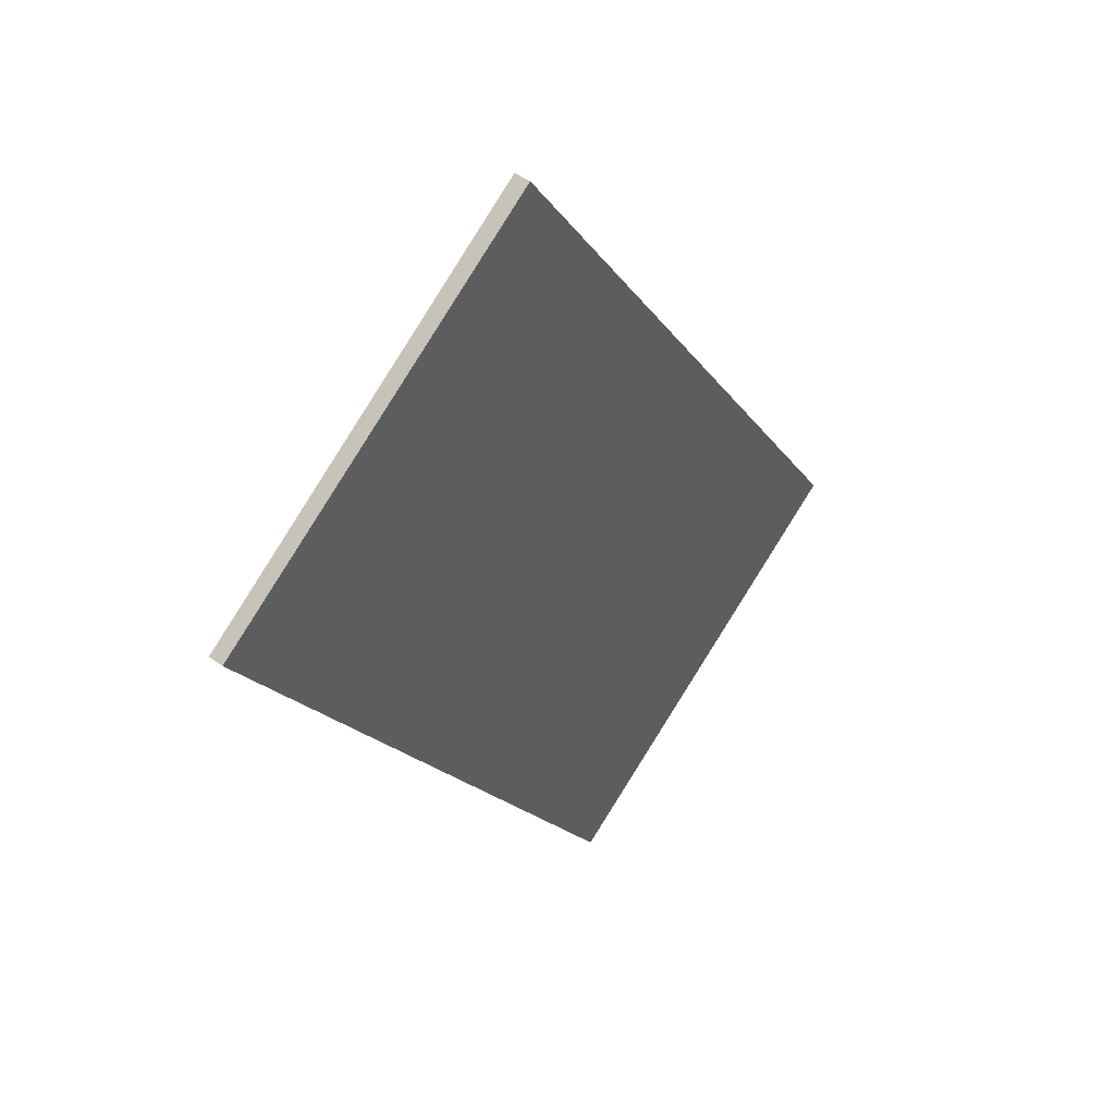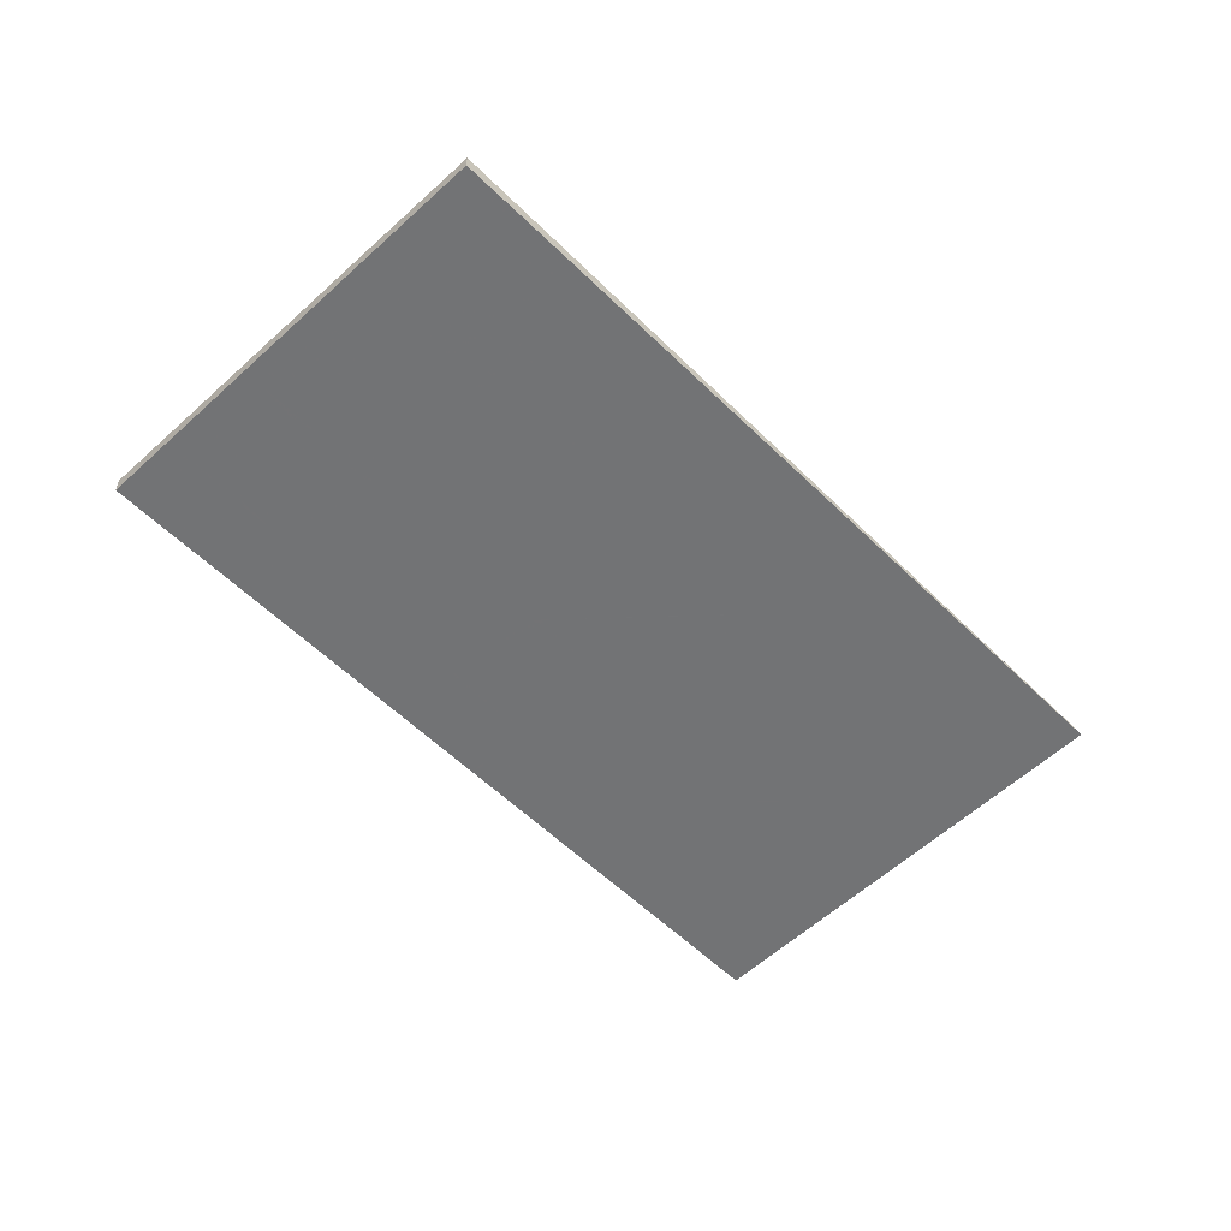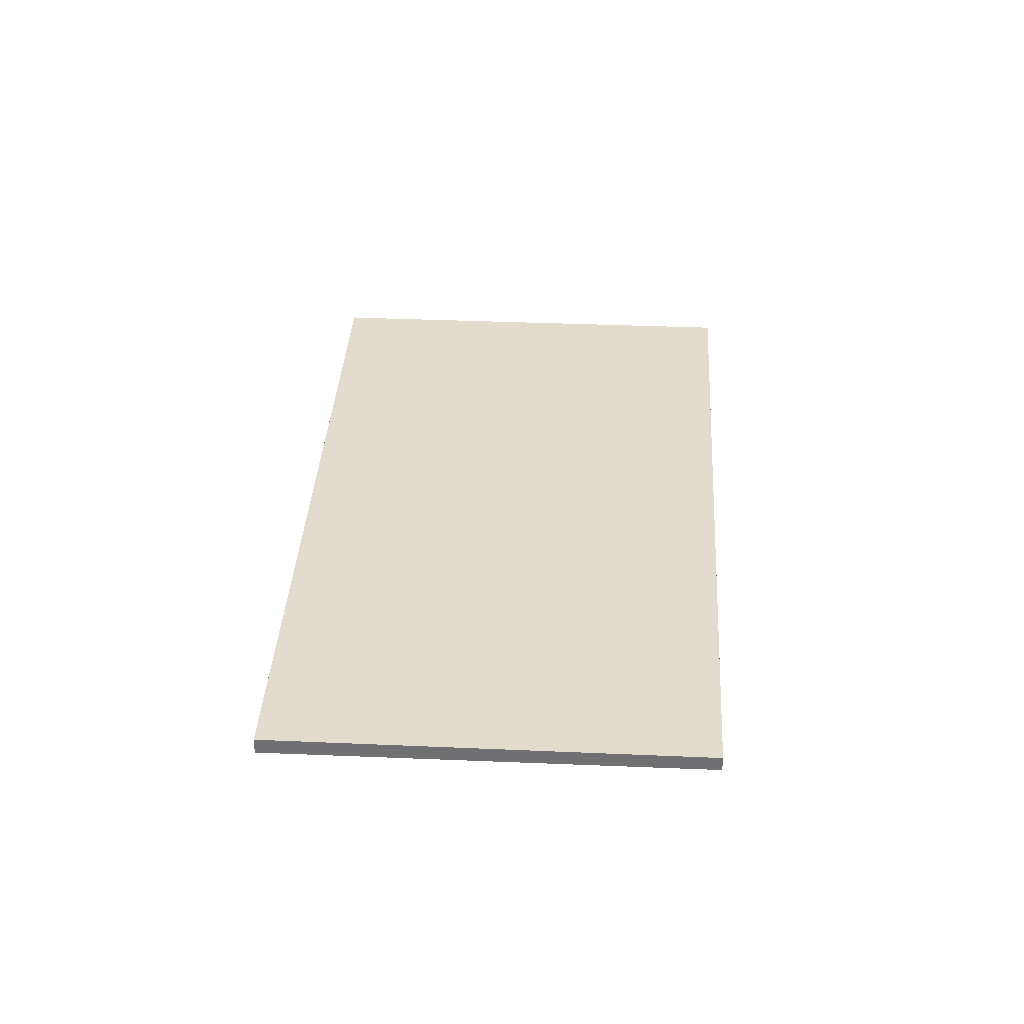
<metadata>
{"format":"obj","ext":"obj","renderer":"f3d","projection":"perspective","resolution":1024,"background":"white","views":[{"elev":46.1,"azim":-50.1,"up":"+Y"},{"elev":-56.4,"azim":-102.1,"up":"+Z"},{"elev":34.6,"azim":-142.7,"up":"+Z"}]}
</metadata>
<code>
v -405.6 -1988 -0.2318
v -399.1 -1998 -0.03773
v -404.3 -2002 -0.02037
v -410.9 -1992 -0.2146
v -407.3 -1990 -0.2264
v -404.2 -1990 -0.1907
v -407.2 -1997 -0.106
v -407.9 -1990 -0.2244
v -401.7 -2000 -0.02906
v -406.9 -1998 -0.0966
v -402 -1994 -0.1251
v -407.4 -1995 -0.1415
v -405 -1995 -0.1343
v -407.3 -1997 -0.1121
v -403 -1992 -0.1549
v -402.7 -1999 -0.0424
v -401.6 -1994 -0.1144
v -405.7 -1998 -0.08128
v -404.8 -1994 -0.1336
v -402.2 -1994 -0.1257
v -401.8 -1995 -0.1038
v -408.5 -1995 -0.1449
v -407.4 -1997 -0.1108
v -403 -2001 -0.0248
v -404.7 -1994 -0.1373
v -403.9 -1991 -0.1831
v -406 -1999 -0.06827
v -400.5 -1999 -0.03291
v -402.4 -1993 -0.1369
v -406.9 -1990 -0.222
v -405.4 -1989 -0.2268
v -410.7 -1992 -0.2096
v -407.9 -1990 -0.2189
v -405.1 -1989 -0.2177
v -406.2 -1990 -0.2141
v -407.8 -1991 -0.2089
v -410.4 -1993 -0.2003
v -404.5 -1990 -0.1945
v -404.4 -1990 -0.1951
v -409.7 -1994 -0.1779
v -407.7 -1992 -0.1844
v -402.4 -1998 -0.06353
v -401.3 -2000 -0.03039
v -404.8 -1994 -0.1346
v -404.8 -1994 -0.1335
v -407.7 -1990 -0.2196
v -407.3 -1991 -0.2104
v -404.9 -1994 -0.1363
v -406.6 -1992 -0.1879
v -407.8 -1990 -0.2246
v -404.7 -1994 -0.1416
v -405 -1994 -0.1405
v -404.2 -1994 -0.1432
v -406 -1995 -0.1372
v -407.4 -1996 -0.1327
v -408 -1996 -0.1304
v -402.8 -1993 -0.1478
v -405.9 -1999 -0.07043
v -406.7 -1998 -0.09405
v -410.3 -1993 -0.2006
v -410.6 -1992 -0.2099
v -407.2 -1997 -0.11
v -408 -1996 -0.1308
v -408.4 -1995 -0.1445
v -404.2 -2002 -0.02069
v -409.6 -1994 -0.1783
v -407.3 -1997 -0.1117
v -410.8 -1992 -0.215
v -404.7 -1990 -0.194
v -404.1 -1991 -0.1756
v -404.8 -1990 -0.198
v -403.3 -1993 -0.152
v -405.8 -1989 -0.2257
v -405.5 -1989 -0.2166
v -402 -1995 -0.1125
v -401.8 -1995 -0.1066
v -403.1 -1993 -0.1467
v -402.4 -1994 -0.1264
v -399.4 -1998 -0.0366
v -405.9 -1989 -0.2307
v -407.5 -1990 -0.2202
v -407.1 -1990 -0.211
v -406.4 -1992 -0.1885
v -404.8 -1994 -0.1412
v -402.3 -1998 -0.06811
v -401.1 -1999 -0.03105
v -404.5 -1994 -0.1327
v -407.6 -1990 -0.2252
v -404.7 -1994 -0.1389
v -404.7 -1994 -0.1379
v -401 -1999 -0.0313
v -402.3 -1997 -0.06977
v -404.4 -1994 -0.1325
v -407.4 -1990 -0.2204
v -407.6 -1990 -0.2254
v -404.7 -1994 -0.1404
v -404.7 -1994 -0.1414
v -404.6 -1994 -0.1385
v -407.1 -1990 -0.2112
v -406.3 -1992 -0.1887
v -401.8 -2000 -0.03041
v -403 -2001 -0.02659
v -401.3 -2000 -0.03192
v -400.6 -1999 -0.03451
v -401.1 -1999 -0.03283
v -401.1 -1999 -0.03258
v -404.3 -2002 -0.02222
v -404.4 -2002 -0.02189
v -399.1 -1998 -0.03926
v -399.5 -1998 -0.03812
v -407.1 -1991 -0.2041
v -406.9 -1991 -0.2047
v -410.2 -1993 -0.1941
v -410.1 -1993 -0.1945
v -405.2 -1990 -0.2102
v -404.9 -1989 -0.2113
v -406.9 -1991 -0.2049
v -405.7 -1990 -0.2086
v -407.8 -1991 -0.2021
v -404.3 -1992 -0.1655
v -403.7 -1993 -0.1481
v -406.2 -1989 -0.2242
v -405.9 -1990 -0.2151
v -401.9 -1996 -0.096
v -401.4 -1996 -0.07963
v -403 -1994 -0.1282
v -403.6 -1993 -0.1452
v -405.2 -1991 -0.1925
v -405.7 -1990 -0.2078
v -405.7 -1990 -0.2087
v -399.9 -1999 -0.0366
v -399.9 -1999 -0.03507
v -406.4 -1989 -0.2292
v -406.4 -1992 -0.1902
v -406.6 -1992 -0.1895
v -409.6 -1994 -0.1798
v -409.7 -1994 -0.1795
v -404.7 -1990 -0.196
v -404.8 -1990 -0.1957
v -404.4 -1990 -0.1969
v -405.2 -1991 -0.1942
v -406.4 -1991 -0.1904
v -407.7 -1992 -0.1861
v -406.6 -1991 -0.1951
v -406.8 -1991 -0.1945
v -409.8 -1993 -0.1847
v -409.9 -1993 -0.1844
v -404.6 -1990 -0.2018
v -404.9 -1990 -0.2007
v -405.4 -1990 -0.1991
v -406.5 -1991 -0.1953
v -407.7 -1992 -0.1915
v -405 -1990 -0.2003
v -409.2 -1991 -0.2147
v -408.9 -1992 -0.2054
v -402.9 -2000 -0.02918
v -402.8 -2001 -0.02696
v -406.6 -1995 -0.1391
v -406.5 -1995 -0.1355
v -405.4 -1997 -0.1018
v -403.9 -1999 -0.05718
v -406.1 -1996 -0.1237
v -408.3 -1992 -0.1895
v -408.1 -1993 -0.1846
v -408.1 -1993 -0.183
v -407.6 -1994 -0.1673
v -408.6 -1992 -0.1992
v -402.8 -2001 -0.02543
v -409.3 -1991 -0.2197
v -402.7 -1999 -0.04501
v -402.5 -2000 -0.03948
v -407.4 -1992 -0.1852
v -405.8 -1995 -0.1378
v -407.9 -1991 -0.2015
v -407.7 -1992 -0.1948
v -402.2 -2000 -0.02924
v -402.1 -2000 -0.02772
v -405.8 -1995 -0.1365
v -405.5 -1995 -0.1295
v -408.2 -1991 -0.2077
v -408.6 -1990 -0.2219
v -408.5 -1991 -0.2169
v -407.6 -1992 -0.1918
v -407.5 -1992 -0.1869
v -405.1 -1996 -0.1169
v -407.2 -1997 -0.1101
v -405.8 -1996 -0.1147
v -404 -1995 -0.1205
v -402.9 -1994 -0.1243
v -404.1 -1995 -0.1203
v -405.1 -1996 -0.117
v -404.3 -1995 -0.1196
v -405.1 -1996 -0.117
v -407.4 -1997 -0.1097
v -407.3 -1997 -0.11
v -402.4 -1994 -0.1258
v -402.3 -1994 -0.1261
v -402.2 -1994 -0.1264
v -402.1 -1994 -0.1269
v -409.8 -1992 -0.2126
v -409.5 -1992 -0.2034
v -407.4 -1995 -0.1415
v -407.1 -1996 -0.1335
v -405.6 -1998 -0.08819
v -405.1 -1999 -0.07317
v -406.4 -1997 -0.1127
v -408.9 -1993 -0.1874
v -408.8 -1993 -0.1825
v -403.5 -2001 -0.0249
v -408.7 -1993 -0.1809
v -407.4 -1995 -0.1424
v -409.3 -1992 -0.1972
v -403.4 -2001 -0.02337
v -406.6 -1996 -0.1185
v -410 -1991 -0.2176
v -402.3 -1998 -0.06871
v -401.2 -1997 -0.07211
v -402.3 -1998 -0.06854
v -402.3 -1998 -0.06848
v -403.4 -1998 -0.06519
v -402.5 -1998 -0.06783
v -404.1 -1999 -0.06293
v -405.6 -2000 -0.05792
v -405.5 -2000 -0.05824
v -400.7 -1996 -0.07396
v -400.3 -1996 -0.07508
v -404.7 -1999 -0.06089
v -404.3 -1999 -0.06228
v -401.1 -1997 -0.07245
v -404.3 -1992 -0.1647
v -403.7 -1993 -0.1478
v -406.3 -1989 -0.2241
v -406 -1990 -0.2149
v -402.9 -1994 -0.1241
v -401.9 -1996 -0.09512
v -403.6 -1993 -0.145
v -403 -1994 -0.1283
v -405.4 -1990 -0.199
v -405.3 -1991 -0.1941
v -405.2 -1991 -0.1924
v -405.7 -1990 -0.2086
v -401.3 -1997 -0.07691
v -401.2 -1997 -0.07233
v -400 -1999 -0.03647
v -399.9 -1999 -0.03495
v -405.7 -1990 -0.2087
v -406.4 -1989 -0.2291
v -405.4 -1989 -0.2268
v -405.6 -1988 -0.2318
v -405.6 -1988 -2.776e-17
v -405.4 -1989 0
v -399.4 -1998 -0.0366
v -399.1 -1998 -0.03773
v -399.1 -1998 0
v -399.4 -1998 0
v -404.4 -2002 -0.02189
v -404.3 -2002 -0.02037
v -404.3 -2002 0
v -404.4 -2002 0
v -410.8 -1992 -0.215
v -410.9 -1992 -0.2146
v -410.9 -1992 -2.776e-17
v -410.8 -1992 2.776e-17
v -406.4 -1989 -0.2291
v -407.3 -1990 -0.2264
v -407.3 -1990 0
v -406.4 -1989 2.776e-17
v -403.9 -1991 -0.1831
v -404.2 -1990 -0.1907
v -404.2 -1990 2.776e-17
v -403.9 -1991 0
v -407.4 -1997 -0.1097
v -407.2 -1997 -0.106
v -407.2 -1997 0
v -407.4 -1997 0
v -407.8 -1990 -0.2246
v -407.9 -1990 -0.2244
v -407.9 -1990 0
v -407.8 -1990 2.776e-17
v -402.1 -2000 -0.02772
v -401.7 -2000 -0.02906
v -401.7 -2000 0
v -402.1 -2000 3.469e-18
v -407.2 -1997 -0.106
v -406.9 -1998 -0.0966
v -406.9 -1998 0
v -407.2 -1997 0
v -401.6 -1994 -0.1144
v -402 -1994 -0.1251
v -402 -1994 0
v -401.6 -1994 0
v -402.8 -1993 -0.1478
v -403 -1992 -0.1549
v -403 -1992 0
v -402.8 -1993 0
v -400.3 -1996 -0.07508
v -401.6 -1994 -0.1144
v -401.6 -1994 0
v -400.3 -1996 0
v -409.7 -1994 -0.1779
v -408.5 -1995 -0.1449
v -408.5 -1995 0
v -409.7 -1994 0
v -408 -1996 -0.1304
v -407.4 -1997 -0.1108
v -407.4 -1997 0
v -408 -1996 0
v -403.4 -2001 -0.02337
v -403 -2001 -0.0248
v -403 -2001 -3.469e-18
v -403.4 -2001 0
v -403 -1992 -0.1549
v -403.9 -1991 -0.1831
v -403.9 -1991 0
v -403 -1992 0
v -406.9 -1998 -0.0966
v -406 -1999 -0.06827
v -406 -1999 0
v -406.9 -1998 0
v -401 -1999 -0.0313
v -400.5 -1999 -0.03291
v -400.5 -1999 0
v -401 -1999 0
v -402.1 -1994 -0.1269
v -402.4 -1993 -0.1369
v -402.4 -1993 0
v -402.1 -1994 0
v -405.1 -1989 -0.2177
v -405.4 -1989 -0.2268
v -405.4 -1989 0
v -405.1 -1989 -2.776e-17
v -410.9 -1992 -0.2146
v -410.7 -1992 -0.2096
v -410.7 -1992 0
v -410.9 -1992 -2.776e-17
v -404.9 -1989 -0.2113
v -405.1 -1989 -0.2177
v -405.1 -1989 -2.776e-17
v -404.9 -1989 0
v -410.7 -1992 -0.2096
v -410.4 -1993 -0.2003
v -410.4 -1993 0
v -410.7 -1992 0
v -404.2 -1990 -0.1907
v -404.4 -1990 -0.1951
v -404.4 -1990 0
v -404.2 -1990 2.776e-17
v -409.7 -1994 -0.1795
v -409.7 -1994 -0.1779
v -409.7 -1994 0
v -409.7 -1994 0
v -401.7 -2000 -0.02906
v -401.3 -2000 -0.03039
v -401.3 -2000 0
v -401.7 -2000 0
v -407.6 -1990 -0.2252
v -407.8 -1990 -0.2246
v -407.8 -1990 2.776e-17
v -407.6 -1990 2.776e-17
v -408.5 -1995 -0.1449
v -408 -1996 -0.1304
v -408 -1996 0
v -408.5 -1995 0
v -402.4 -1993 -0.1369
v -402.8 -1993 -0.1478
v -402.8 -1993 0
v -402.4 -1993 0
v -404.3 -2002 -0.02037
v -404.2 -2002 -0.02069
v -404.2 -2002 0
v -404.3 -2002 0
v -410 -1991 -0.2176
v -410.8 -1992 -0.215
v -410.8 -1992 2.776e-17
v -410 -1991 0
v -399.9 -1999 -0.03507
v -399.4 -1998 -0.0366
v -399.4 -1998 0
v -399.9 -1999 0
v -405.6 -1988 -0.2318
v -405.9 -1989 -0.2307
v -405.9 -1989 2.776e-17
v -405.6 -1988 -2.776e-17
v -401.3 -2000 -0.03039
v -401.1 -1999 -0.03105
v -401.1 -1999 -3.469e-18
v -401.3 -2000 0
v -407.6 -1990 -0.2254
v -407.6 -1990 -0.2252
v -407.6 -1990 2.776e-17
v -407.6 -1990 0
v -401.1 -1999 -0.03105
v -401 -1999 -0.0313
v -401 -1999 0
v -401.1 -1999 -3.469e-18
v -407.3 -1990 -0.2264
v -407.6 -1990 -0.2254
v -407.6 -1990 0
v -407.3 -1990 0
v -405.6 -2000 -0.05792
v -404.4 -2002 -0.02189
v -404.4 -2002 0
v -405.6 -2000 0
v -399.1 -1998 -0.03773
v -399.1 -1998 -0.03926
v -399.1 -1998 0
v -399.1 -1998 0
v -410.4 -1993 -0.2003
v -410.2 -1993 -0.1941
v -410.2 -1993 0
v -410.4 -1993 0
v -404.6 -1990 -0.2018
v -404.9 -1989 -0.2113
v -404.9 -1989 0
v -404.6 -1990 0
v -399.9 -1999 -0.03495
v -399.9 -1999 -0.03507
v -399.9 -1999 0
v -399.9 -1999 0
v -405.9 -1989 -0.2307
v -406.4 -1989 -0.2292
v -406.4 -1989 -2.776e-17
v -405.9 -1989 2.776e-17
v -409.9 -1993 -0.1844
v -409.7 -1994 -0.1795
v -409.7 -1994 0
v -409.9 -1993 0
v -404.4 -1990 -0.1951
v -404.4 -1990 -0.1969
v -404.4 -1990 0
v -404.4 -1990 0
v -410.2 -1993 -0.1941
v -409.9 -1993 -0.1844
v -409.9 -1993 0
v -410.2 -1993 0
v -404.4 -1990 -0.1969
v -404.6 -1990 -0.2018
v -404.6 -1990 0
v -404.4 -1990 0
v -403 -2001 -0.0248
v -402.8 -2001 -0.02543
v -402.8 -2001 0
v -403 -2001 -3.469e-18
v -408.6 -1990 -0.2219
v -409.3 -1991 -0.2197
v -409.3 -1991 0
v -408.6 -1990 0
v -402.8 -2001 -0.02543
v -402.1 -2000 -0.02772
v -402.1 -2000 3.469e-18
v -402.8 -2001 0
v -407.9 -1990 -0.2244
v -408.6 -1990 -0.2219
v -408.6 -1990 0
v -407.9 -1990 0
v -407.4 -1997 -0.1108
v -407.4 -1997 -0.1097
v -407.4 -1997 0
v -407.4 -1997 0
v -402 -1994 -0.1251
v -402.1 -1994 -0.1269
v -402.1 -1994 0
v -402 -1994 0
v -404.2 -2002 -0.02069
v -403.4 -2001 -0.02337
v -403.4 -2001 0
v -404.2 -2002 0
v -409.3 -1991 -0.2197
v -410 -1991 -0.2176
v -410 -1991 0
v -409.3 -1991 0
v -406 -1999 -0.06827
v -405.6 -2000 -0.05792
v -405.6 -2000 0
v -406 -1999 0
v -399.1 -1998 -0.03926
v -400.3 -1996 -0.07508
v -400.3 -1996 0
v -399.1 -1998 0
v -400.5 -1999 -0.03291
v -399.9 -1999 -0.03495
v -399.9 -1999 0
v -400.5 -1999 0
v -406.4 -1989 -0.2292
v -406.4 -1989 -0.2291
v -406.4 -1989 2.776e-17
v -406.4 -1989 -2.776e-17
v -405.6 -1988 0
v -399.1 -1998 0
v -404.3 -2002 0
v -410.9 -1992 0
f 231 53 51 230
f 233 35 30 232
f 201 60 61 200
f 157 102 156
f 203 55 12 202
f 171 16 170
f 45 19 44
f 205 18 204
f 204 18 59 62 186 206
f 76 21 75
f 64 12 55 63
f 186 62 195
f 227 209 107 224
f 47 36 33 46
f 44 19 13 48
f 59 18 58
f 244 104 217 243
f 199 11 20 198
f 232 30 5 247
f 200 61 68 215
f 46 33 8 50
f 39 6 38
f 211 12 64 66 210
f 202 12 211
f 129 118 130
f 207 146 114 212
f 183 152 175
f 103 42 85 106
f 236 53 231
f 219 85 42 221
f 82 47 46 81
f 48 25 44
f 84 52 49 83
f 145 111 112 144
f 81 46 50 88
f 89 25 48 52 84
f 90 25 89
f 214 14 55 203
f 63 55 14 67
f 178 54 173
f 87 45 44 25 90
f 58 27 10 59
f 60 37 32 61
f 59 10 7 62
f 63 56 22 64
f 224 107 108 223
f 64 22 40 66
f 147 113 114 146
f 195 62 7 194
f 67 23 56 63
f 61 32 4 68
f 69 38 6 26 70
f 139 71 138
f 70 26 15 72
f 73 31 34 74
f 75 20 11 17 76
f 149 115 116 148
f 72 15 57 77
f 197 20 75 196
f 198 20 197
f 226 109 110 225
f 80 1 31 73
f 94 30 35 99
f 230 51 97 100 240
f 238 151 117 241
f 217 104 105 216
f 235 92 188 234
f 95 5 30 94
f 97 51 96
f 96 51 53 98
f 237 93 98 53 236
f 216 105 106 85 218
f 218 85 219
f 94 81 88 95
f 96 89 84 97
f 98 90 89 96
f 93 87 90 98
f 99 82 81 94
f 97 84 83 100
f 144 112 117 151
f 168 24 102 157
f 103 43 9 101
f 104 28 91 105
f 105 91 86 106
f 107 65 3 108
f 109 2 79 110
f 213 65 107 209
f 106 86 43 103
f 245 28 104 244
f 111 47 82 112
f 113 37 60 114
f 115 74 34 116
f 241 117 99 35 246
f 246 35 233
f 212 114 60 201
f 119 36 47 111
f 112 82 99 117
f 120 70 72 121
f 122 73 74 123
f 124 21 125
f 196 75 21 124 189
f 127 77 78 126
f 128 69 70 120
f 150 129 153
f 153 129 130 115 149
f 121 72 77 127
f 131 110 79 132
f 123 74 115 130
f 225 110 131 229
f 133 80 73 122
f 134 83 49 135
f 136 66 40 137
f 138 38 69 139
f 140 39 38 138
f 240 100 142 239
f 210 66 136 208
f 172 41 143 184
f 142 100 83 134
f 139 69 128 141
f 144 134 135 145
f 146 136 137 147
f 148 140 138 71 149
f 239 142 151 238
f 208 136 146 207
f 184 143 152 183
f 151 142 134 144
f 153 71 139 141 150
f 149 71 153
f 180 155 154 182
f 176 157 156 16 171
f 158 54 159
f 220 170 16 161 222
f 193 185 160 187
f 163 152 143 164
f 161 16 156
f 165 41 166
f 173 54 158 166 41 172
f 175 152 163 167 174
f 177 168 157 176
f 179 162 159 54 178
f 174 167 155 180
f 164 143 41 165
f 182 154 169 181
f 170 42 103 101 171
f 172 49 52 173
f 174 119 175
f 176 101 9 177
f 178 13 179
f 180 36 119 174
f 181 8 33 182
f 183 145 135 184
f 182 33 36 180
f 171 101 176
f 221 42 170 220
f 191 185 193
f 175 119 111 145 183
f 173 52 48 13 178
f 184 135 49 172
f 206 186 14 214
f 234 188 93 237
f 190 87 93 188
f 191 19 45 192
f 193 179 13 19 191
f 187 162 179 193
f 194 23 67 195
f 196 78 197
f 197 78 77 57 29 198
f 192 45 87 190
f 195 67 14 186
f 189 126 78 196
f 198 29 199
f 200 154 155 201
f 202 158 159 203
f 222 161 228
f 206 187 160 204
f 207 163 164 208
f 228 161 156 102 209 227
f 210 165 166 211
f 211 166 158 202
f 212 167 163 207
f 209 102 24 213
f 214 162 187 206
f 203 159 162 214
f 201 155 167 212
f 208 164 165 210
f 215 169 154 200
f 242 217 216 92 235
f 218 92 216
f 219 190 188 92 218
f 220 185 191 192 221
f 222 160 185 220
f 223 27 58 224
f 225 76 17 226
f 224 58 18 205 227
f 221 192 190 219
f 228 205 204 160 222
f 227 205 228
f 229 125 21 76 225
f 243 217 242
f 230 120 121 231
f 232 122 123 233
f 234 189 124 235
f 236 127 126 237
f 238 150 141 239
f 240 128 120 230
f 241 118 129 150 238
f 231 121 127 236
f 237 126 189 234
f 235 124 125 242
f 242 125 229 243
f 244 131 132 245
f 246 118 241
f 233 123 130 118 246
f 239 141 128 240
f 243 229 131 244
f 247 133 122 232
f 249 250 251 248
f 253 254 255 252
f 257 258 259 256
f 261 262 263 260
f 265 266 267 264
f 269 270 271 268
f 273 274 275 272
f 277 278 279 276
f 281 282 283 280
f 285 286 287 284
f 289 290 291 288
f 293 294 295 292
f 297 298 299 296
f 301 302 303 300
f 305 306 307 304
f 309 310 311 308
f 313 314 315 312
f 317 318 319 316
f 321 322 323 320
f 325 326 327 324
f 329 330 331 328
f 333 334 335 332
f 337 338 339 336
f 341 342 343 340
f 345 346 347 344
f 349 350 351 348
f 353 354 355 352
f 357 358 359 356
f 361 362 363 360
f 365 366 367 364
f 369 370 371 368
f 373 374 375 372
f 377 378 379 376
f 381 382 383 380
f 385 386 387 384
f 389 390 391 388
f 393 394 395 392
f 397 398 399 396
f 401 402 403 400
f 405 406 407 404
f 409 410 411 408
f 413 414 415 412
f 417 418 419 416
f 421 422 423 420
f 425 426 427 424
f 429 430 431 428
f 433 434 435 432
f 437 438 439 436
f 441 442 443 440
f 445 446 447 444
f 449 450 451 448
f 453 454 455 452
f 457 458 459 456
f 461 462 463 460
f 465 466 467 464
f 469 470 471 468
f 473 474 475 472
f 477 478 479 476
f 481 482 483 480
f 485 486 487 484
f 489 490 491 488

</code>
